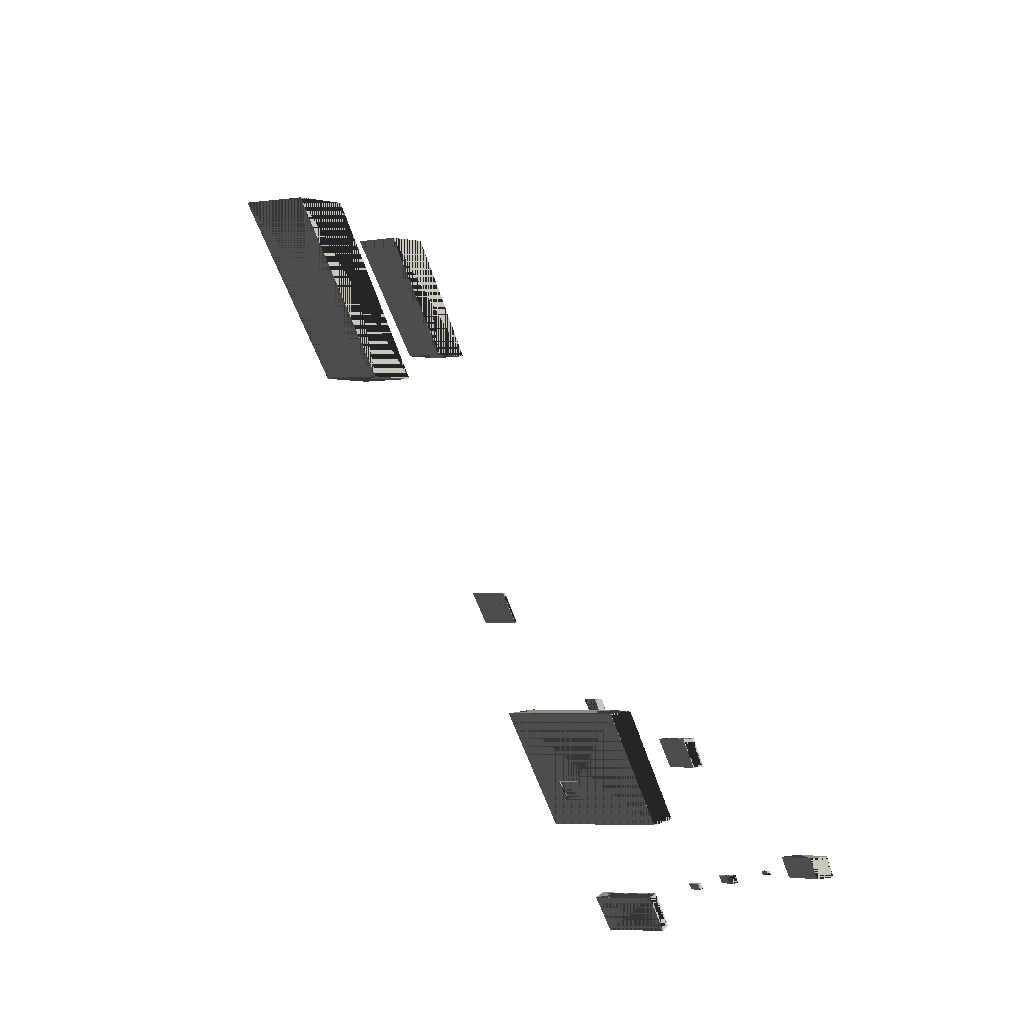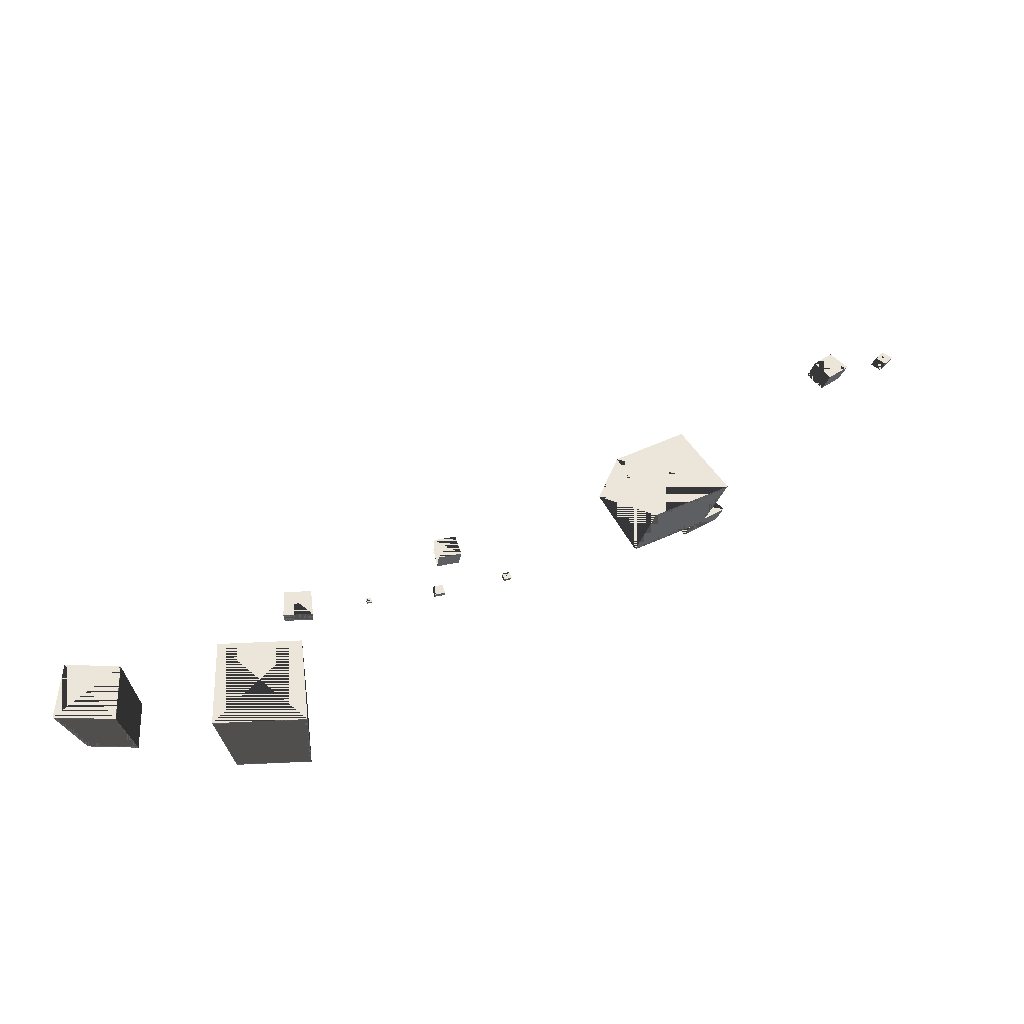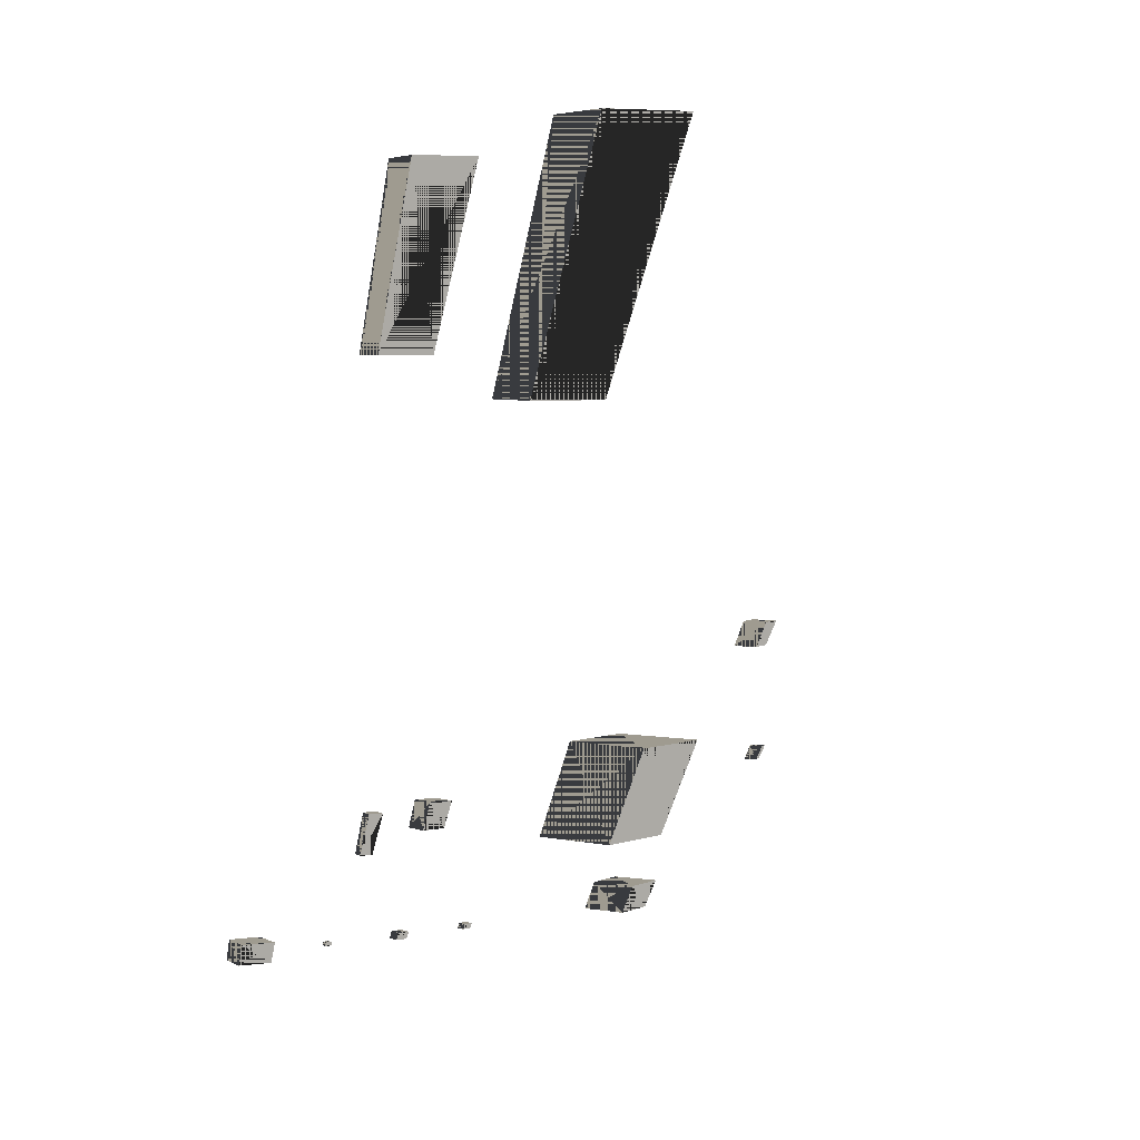
<metadata>
{"format":"obj","ext":"obj","renderer":"f3d","projection":"perspective","resolution":1024,"background":"white","views":[{"elev":-1.4,"azim":-178.2,"up":"+Z"},{"elev":47.3,"azim":49.3,"up":"+Z"},{"elev":4.0,"azim":24.7,"up":"+Z"}]}
</metadata>
<code>
v 1.347 -0.9967 3.948
v 1.311 -1.043 3.948
v 1.265 -1.004 3.948
v 1.298 -0.9623 3.948
v 1.36 -1.006 3.985
v 1.324 -1.053 3.985
v 1.277 -1.014 3.985
v 1.31 -0.9707 3.985
f 1 2 3 4
f 4 3 2 1
f 5 6 7 8
f 8 7 6 5
f 1 4 8 5
f 5 8 4 1
f 2 3 7 6
f 6 7 3 2
f 4 3 7 8
f 8 7 3 4
f 2 1 5 6
f 6 5 1 2
v 1.4 -0.8859 3.963
v 1.395 -0.8948 3.963
v 1.386 -0.8885 3.963
v 1.391 -0.8804 3.963
v 1.403 -0.8873 3.97
v 1.397 -0.8965 3.97
v 1.388 -0.8901 3.97
v 1.393 -0.8817 3.97
f 9 10 11 12
f 12 11 10 9
f 13 14 15 16
f 16 15 14 13
f 9 12 16 13
f 13 16 12 9
f 10 11 15 14
f 14 15 11 10
f 12 11 15 16
f 16 15 11 12
f 10 9 13 14
f 14 13 9 10
v 1.478 -0.7577 3.96
v 1.469 -0.7764 3.96
v 1.45 -0.7655 3.96
v 1.459 -0.7485 3.96
v 1.484 -0.7601 3.973
v 1.474 -0.7793 3.973
v 1.454 -0.7681 3.973
v 1.463 -0.7507 3.973
f 17 18 19 20
f 20 19 18 17
f 21 22 23 24
f 24 23 22 21
f 17 20 24 21
f 21 24 20 17
f 18 19 23 22
f 22 23 19 18
f 20 19 23 24
f 24 23 19 20
f 18 17 21 22
f 22 21 17 18
v 1.536 -0.6277 3.961
v 1.53 -0.642 3.961
v 1.515 -0.6352 3.961
v 1.521 -0.6223 3.961
v 1.54 -0.6292 3.971
v 1.534 -0.6438 3.971
v 1.519 -0.6369 3.971
v 1.524 -0.6236 3.971
f 25 26 27 28
f 28 27 26 25
f 29 30 31 32
f 32 31 30 29
f 25 28 32 29
f 29 32 28 25
f 26 27 31 30
f 30 31 27 26
f 28 27 31 32
f 32 31 27 28
f 26 25 29 30
f 30 29 25 26
v 1.675 -0.18 3.941
v 1.664 -0.2596 3.941
v 1.583 -0.2452 3.941
v 1.592 -0.1727 3.941
v 1.697 -0.1819 3.992
v 1.686 -0.2635 3.992
v 1.602 -0.2487 3.992
v 1.612 -0.1745 3.992
f 33 34 35 36
f 36 35 34 33
f 37 38 39 40
f 40 39 38 37
f 33 36 40 37
f 37 40 36 33
f 34 35 39 38
f 38 39 35 34
f 36 35 39 40
f 40 39 35 36
f 34 33 37 38
f 38 37 33 34
v 1.694 -1.287 4.193
v 1.682 -1.303 4.193
v 1.665 -1.289 4.193
v 1.676 -1.275 4.193
v 1.724 -1.308 4.262
v 1.71 -1.327 4.262
v 1.69 -1.311 4.262
v 1.703 -1.294 4.262
f 41 42 43 44
f 44 43 42 41
f 45 46 47 48
f 48 47 46 45
f 41 44 48 45
f 45 48 44 41
f 42 43 47 46
f 46 47 43 42
f 44 43 47 48
f 48 47 43 44
f 42 41 45 46
f 46 45 41 42
v 1.734 0.2399 4.173
v 1.737 0.2172 4.173
v 1.714 0.2151 4.173
v 1.711 0.2358 4.173
v 1.746 0.2419 4.199
v 1.749 0.2182 4.199
v 1.724 0.216 4.199
v 1.721 0.2376 4.199
f 49 50 51 52
f 52 51 50 49
f 53 54 55 56
f 56 55 54 53
f 49 52 56 53
f 53 56 52 49
f 50 51 55 54
f 54 55 51 50
f 52 51 55 56
f 56 55 51 52
f 50 49 53 54
f 54 53 49 50
v 1.568 -0.7918 4.161
v 1.548 -0.8305 4.161
v 1.509 -0.808 4.161
v 1.527 -0.7728 4.161
v 1.588 -0.801 4.211
v 1.567 -0.8413 4.211
v 1.526 -0.8179 4.211
v 1.545 -0.7811 4.211
f 57 58 59 60
f 60 59 58 57
f 61 62 63 64
f 64 63 62 61
f 57 60 64 61
f 61 64 60 57
f 58 59 63 62
f 62 63 59 58
f 60 59 63 64
f 64 63 59 60
f 58 57 61 62
f 62 61 57 58
v 1.762 -0.3108 4.097
v 1.729 -0.4632 4.097
v 1.573 -0.4215 4.097
v 1.604 -0.2828 4.097
v 1.839 -0.3242 4.275
v 1.804 -0.4833 4.275
v 1.641 -0.4398 4.275
v 1.673 -0.2951 4.275
f 65 66 67 68
f 68 67 66 65
f 69 70 71 72
f 72 71 70 69
f 65 68 72 69
f 69 72 68 65
f 66 67 71 70
f 70 71 67 66
f 68 67 71 72
f 72 71 67 68
f 66 65 69 70
f 70 69 65 66
v 1.865 -0.05961 4.423
v 1.863 -0.1032 4.423
v 1.819 -0.09927 4.423
v 1.82 -0.05961 4.423
v 1.886 -0.05961 4.47
v 1.884 -0.105 4.47
v 1.837 -0.1009 4.47
v 1.839 -0.05961 4.47
f 73 74 75 76
f 76 75 74 73
f 77 78 79 80
f 80 79 78 77
f 73 76 80 77
f 77 80 76 73
f 74 75 79 78
f 78 79 75 74
f 76 75 79 80
f 80 79 75 76
f 74 73 77 78
f 78 77 73 74
v 2.1 -1.871 4.971
v 2.047 -1.929 4.971
v 1.986 -1.868 4.971
v 2.034 -1.816 4.971
v 2.215 -1.967 5.228
v 2.153 -2.035 5.228
v 2.083 -1.965 5.228
v 2.139 -1.903 5.228
f 81 82 83 84
f 84 83 82 81
f 85 86 87 88
f 88 87 86 85
f 81 84 88 85
f 85 88 84 81
f 82 83 87 86
f 86 87 83 82
f 84 83 87 88
f 88 87 83 84
f 82 81 85 86
f 86 85 81 82
v 2.255 -1.657 4.909
v 2.184 -1.749 4.909
v 2.088 -1.668 4.909
v 2.152 -1.585 4.909
v 2.438 -1.785 5.29
v 2.355 -1.893 5.29
v 2.242 -1.798 5.29
v 2.317 -1.7 5.29
f 89 90 91 92
f 92 91 90 89
f 93 94 95 96
f 96 95 94 93
f 89 92 96 93
f 93 96 92 89
f 90 91 95 94
f 94 95 91 90
f 92 91 95 96
f 96 95 91 92
f 90 89 93 94
f 94 93 89 90

</code>
